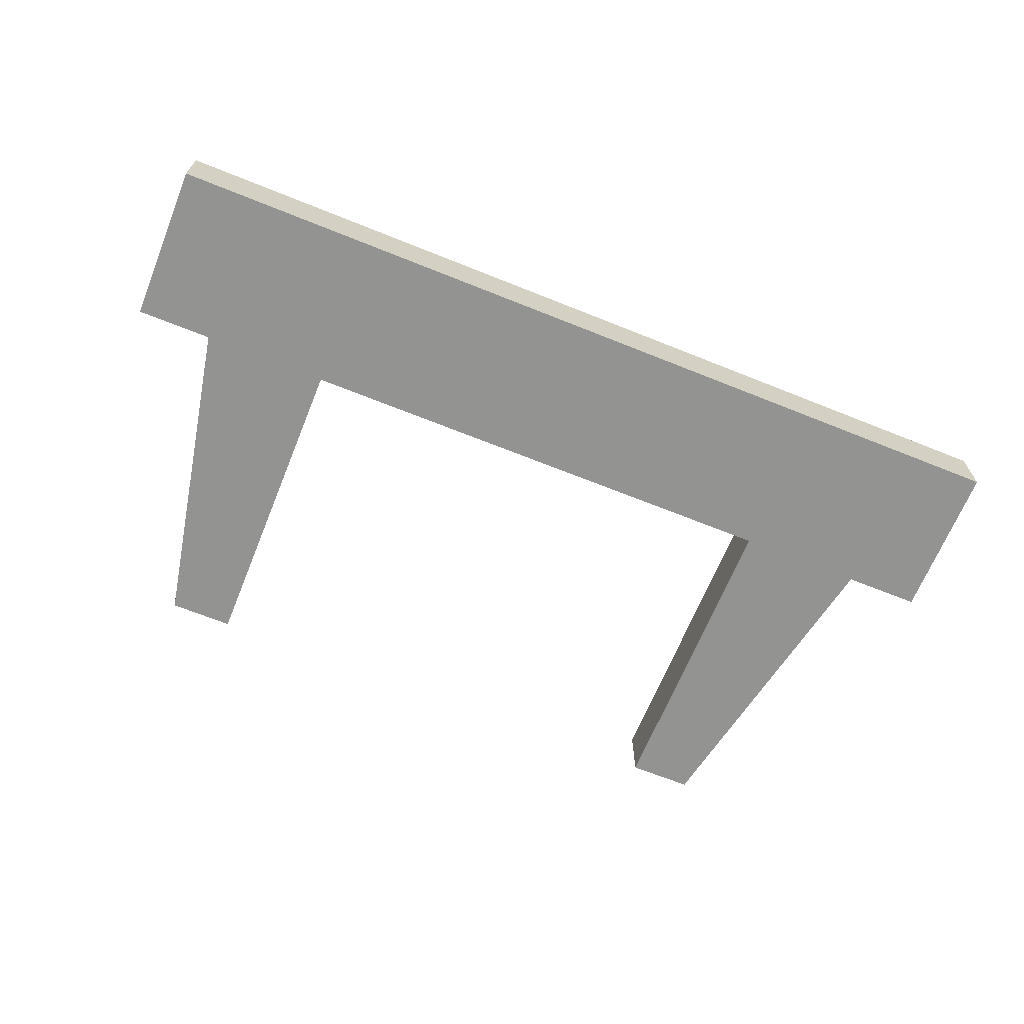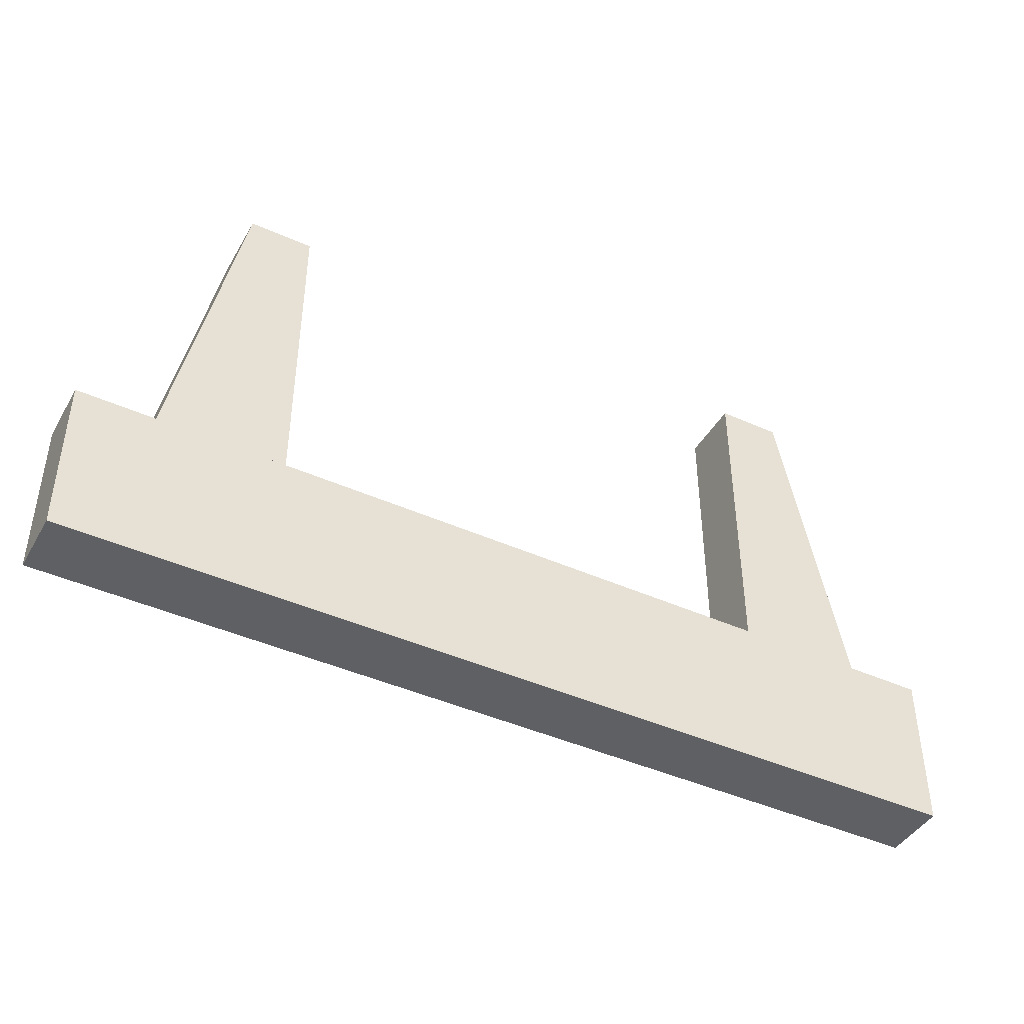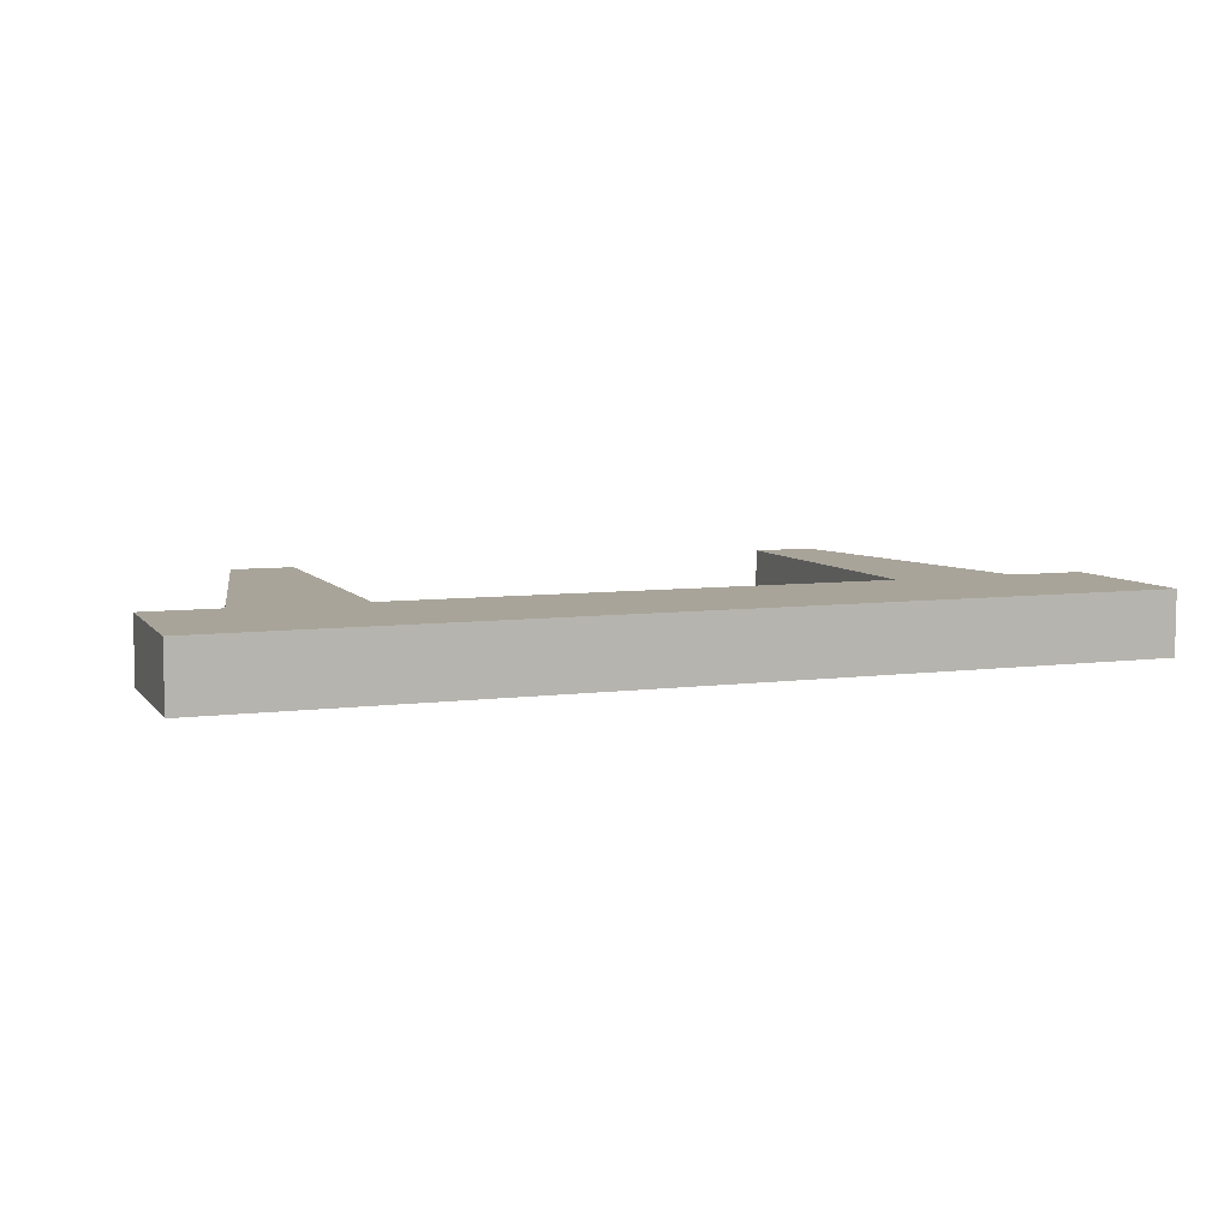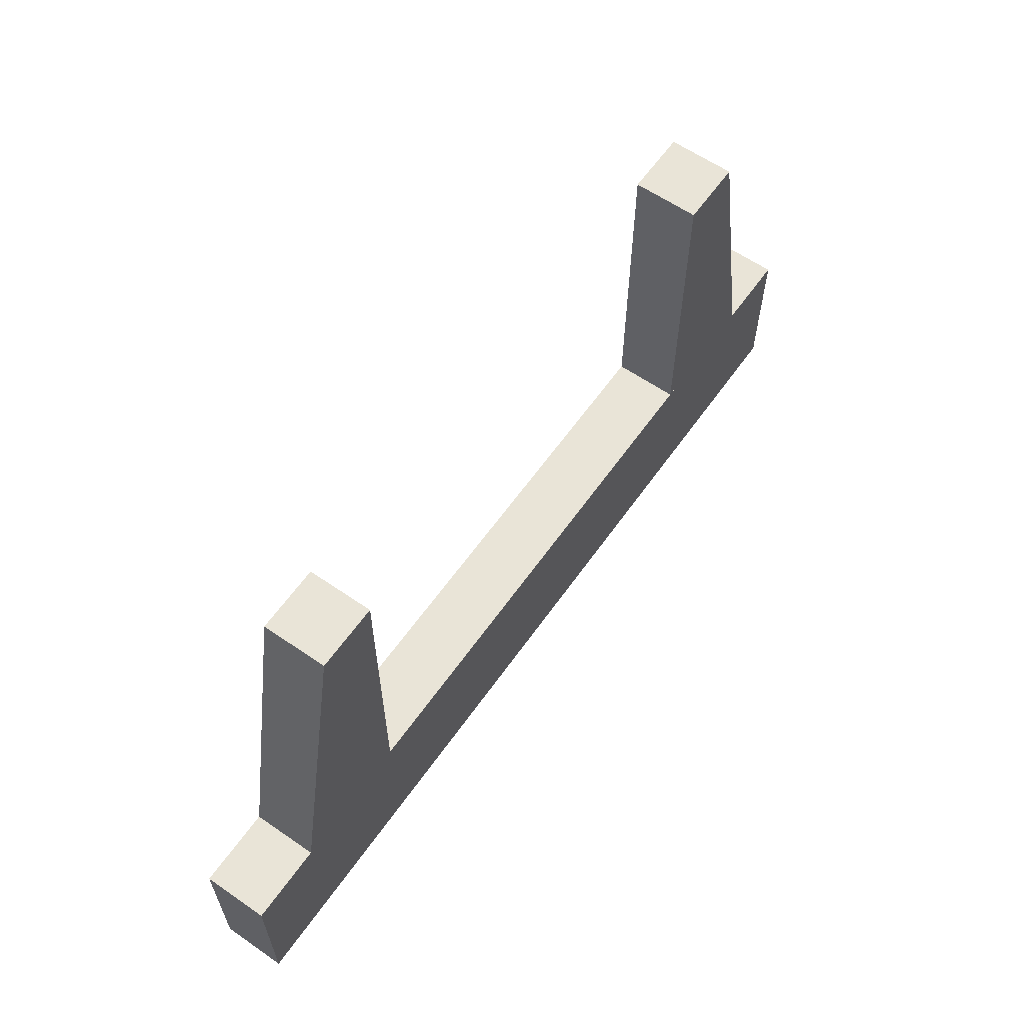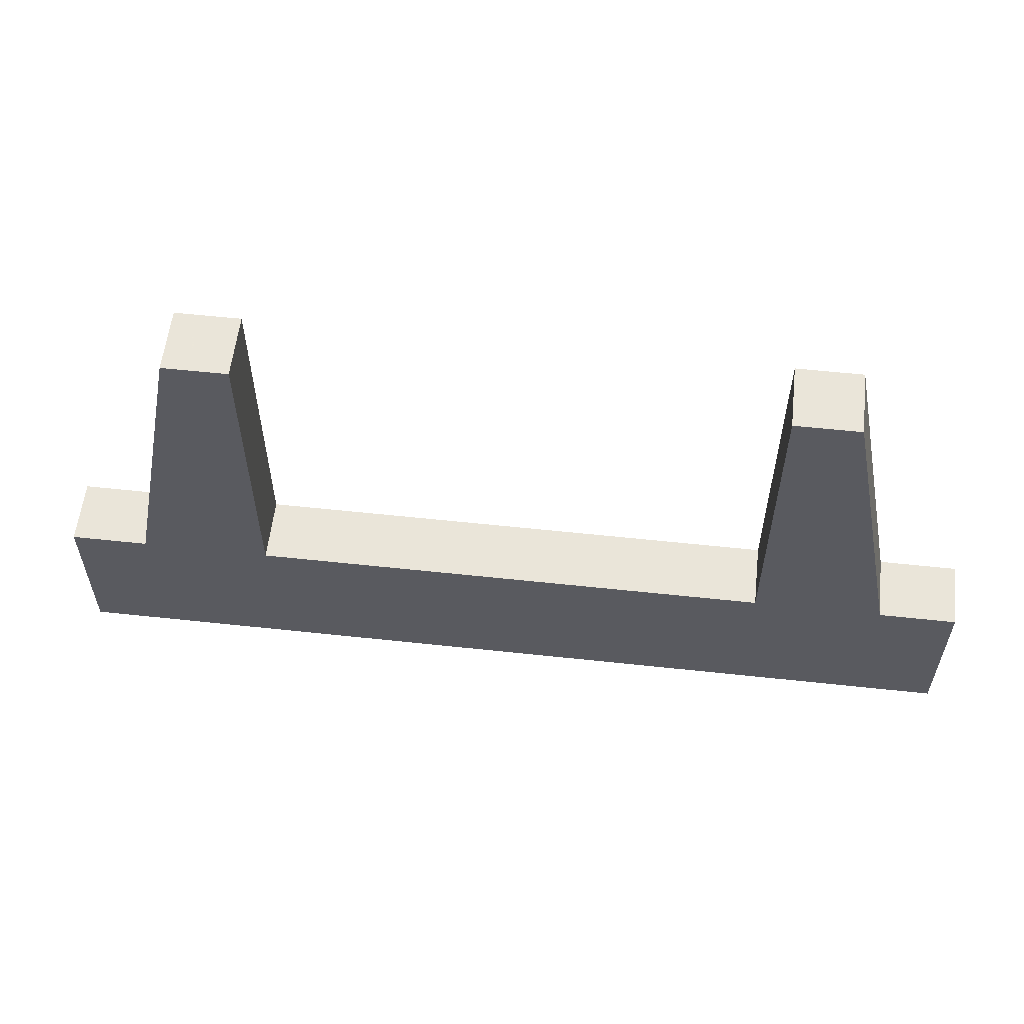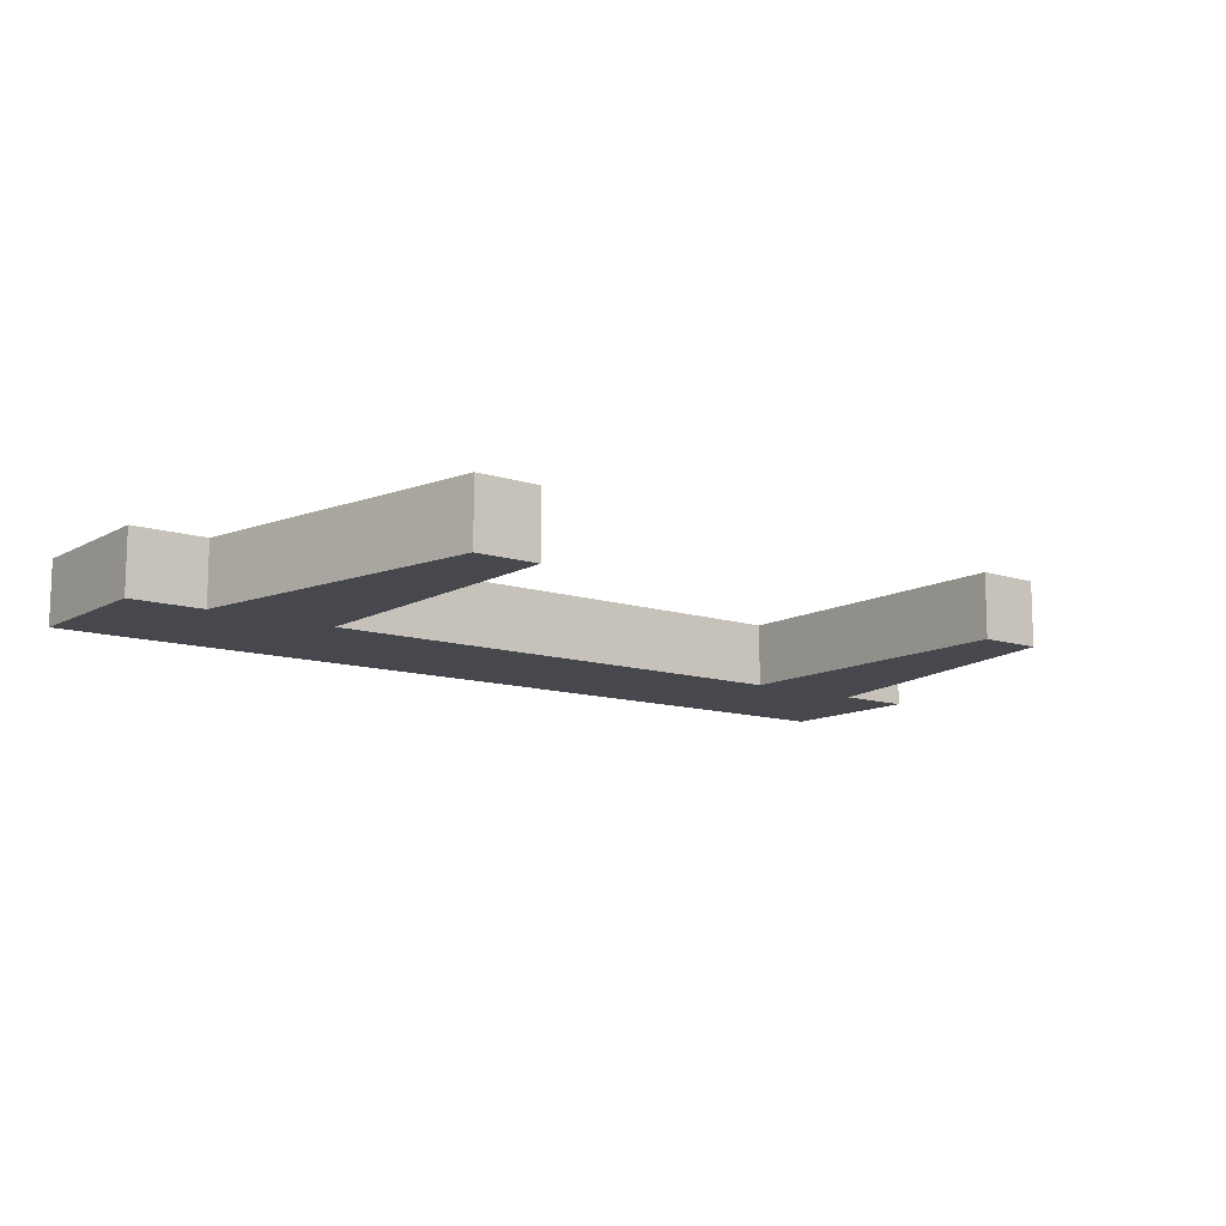
<metadata>
{"format":"obj","ext":"obj","renderer":"f3d","projection":"perspective","resolution":1024,"background":"white","views":[{"elev":-66.7,"azim":158.0,"up":"+Y"},{"elev":-43.2,"azim":-28.1,"up":"+Z"},{"elev":7.1,"azim":159.3,"up":"+Y"},{"elev":61.1,"azim":-54.9,"up":"+Z"},{"elev":57.7,"azim":-173.6,"up":"+Z"},{"elev":-11.7,"azim":-37.5,"up":"+Y"}]}
</metadata>
<code>
v -0.072 -0.005 -0.025
v -0.072 -0.005 -0
v -0.072 0.005 -0.025
v -0.072 0.005 -0
v 0.072 -0.005 -0.025
v 0.072 -0.005 -0
v 0.072 0.005 -0.025
v 0.072 0.005 -0
v 0.06 0.005 0
v 0.05 0.005 0.05
v 0.06 -0.005 0
v 0.05 -0.005 0.05
v 0.04 0.005 0
v 0.04 0.005 0.05
v 0.04 -0.005 0
v 0.04 -0.005 0.05
v -0.06 -0.005 0
v -0.05 -0.005 0.05
v -0.06 0.005 0
v -0.05 0.005 0.05
v -0.04 -0.005 0
v -0.04 -0.005 0.05
v -0.04 0.005 0
v -0.04 0.005 0.05
f 1 7 5
f 1 3 7
f 1 4 3
f 1 2 4
f 3 8 7
f 3 4 8
f 5 7 8
f 5 8 6
f 1 5 6
f 1 6 2
f 2 6 8
f 2 8 4
f 9 15 13
f 9 11 15
f 9 12 11
f 9 10 12
f 11 16 15
f 11 12 16
f 13 15 16
f 13 16 14
f 9 13 14
f 9 14 10
f 10 14 16
f 10 16 12
f 17 23 21
f 17 19 23
f 17 20 19
f 17 18 20
f 19 24 23
f 19 20 24
f 21 23 24
f 21 24 22
f 17 21 22
f 17 22 18
f 18 22 24
f 18 24 20

</code>
